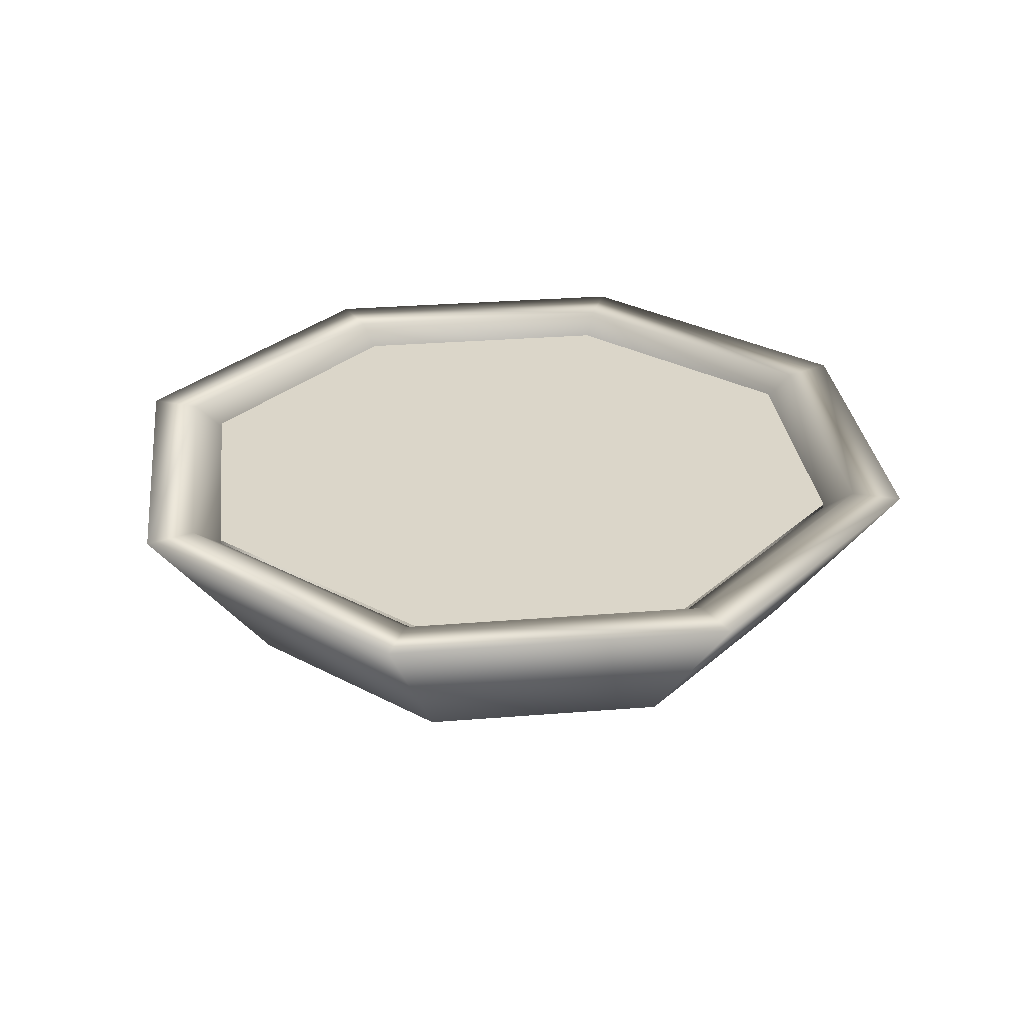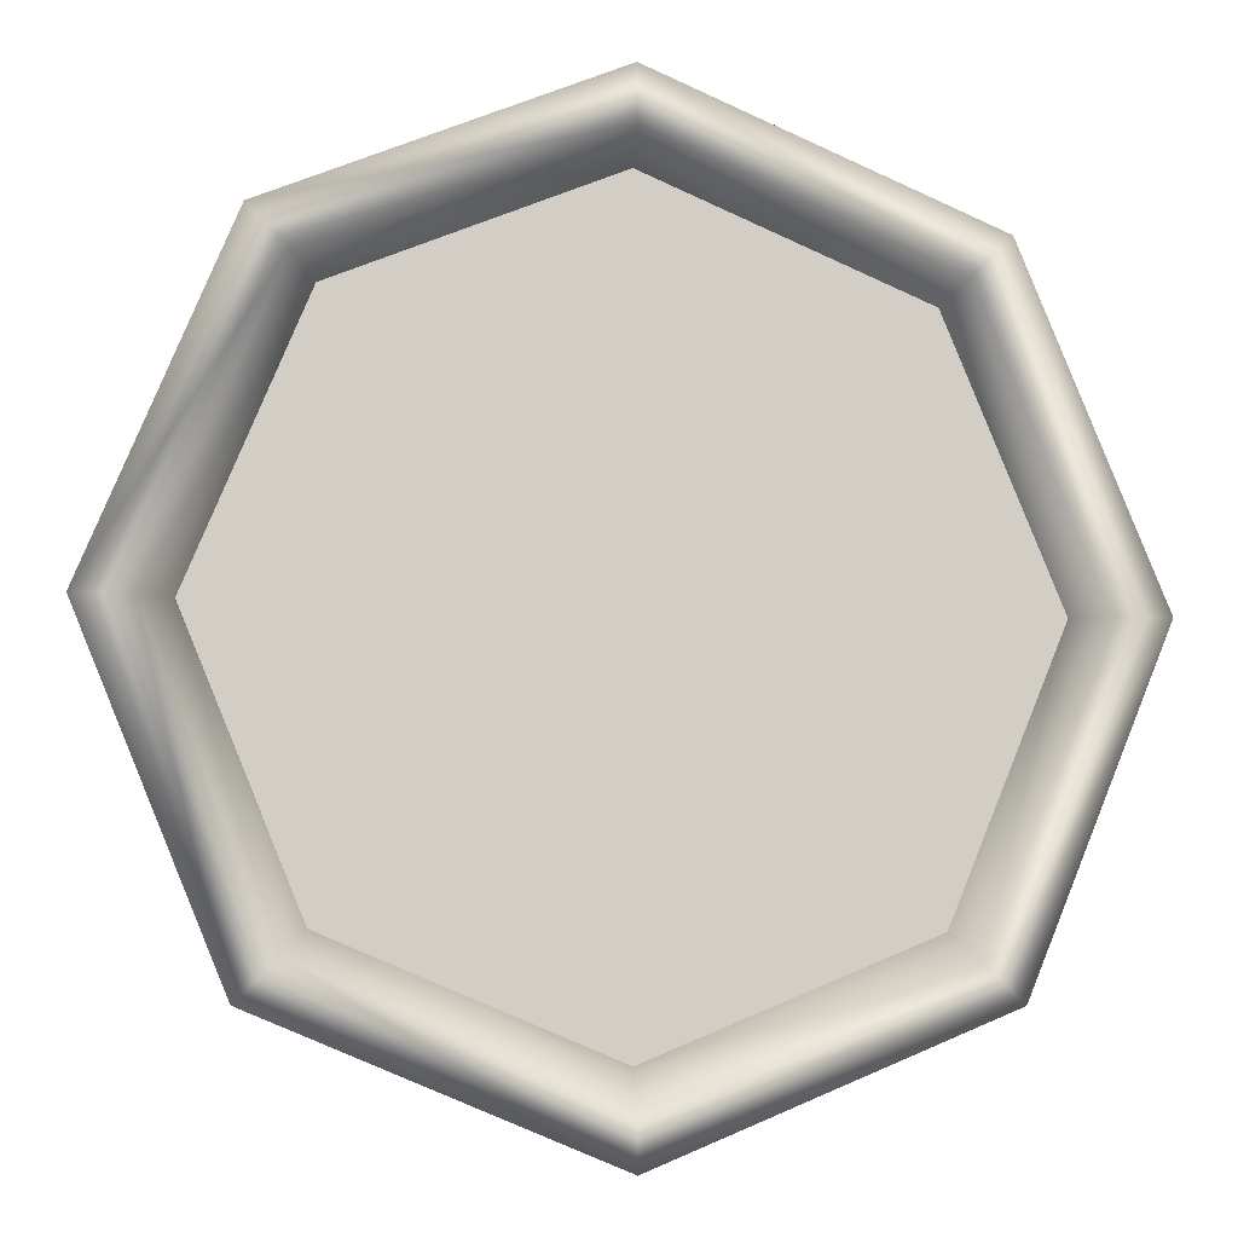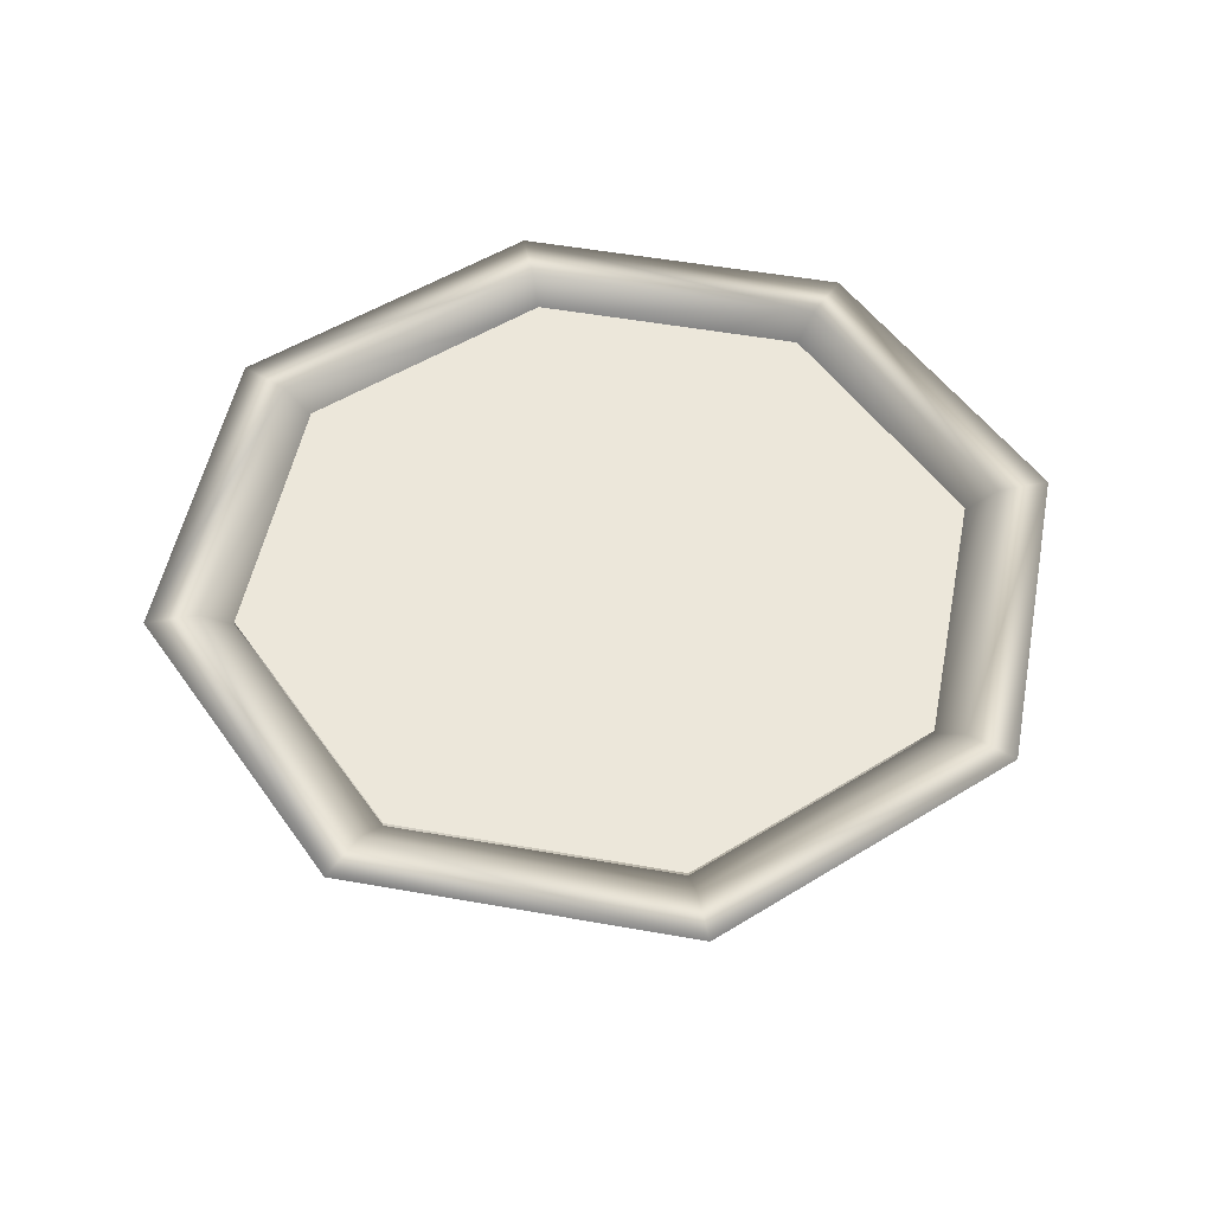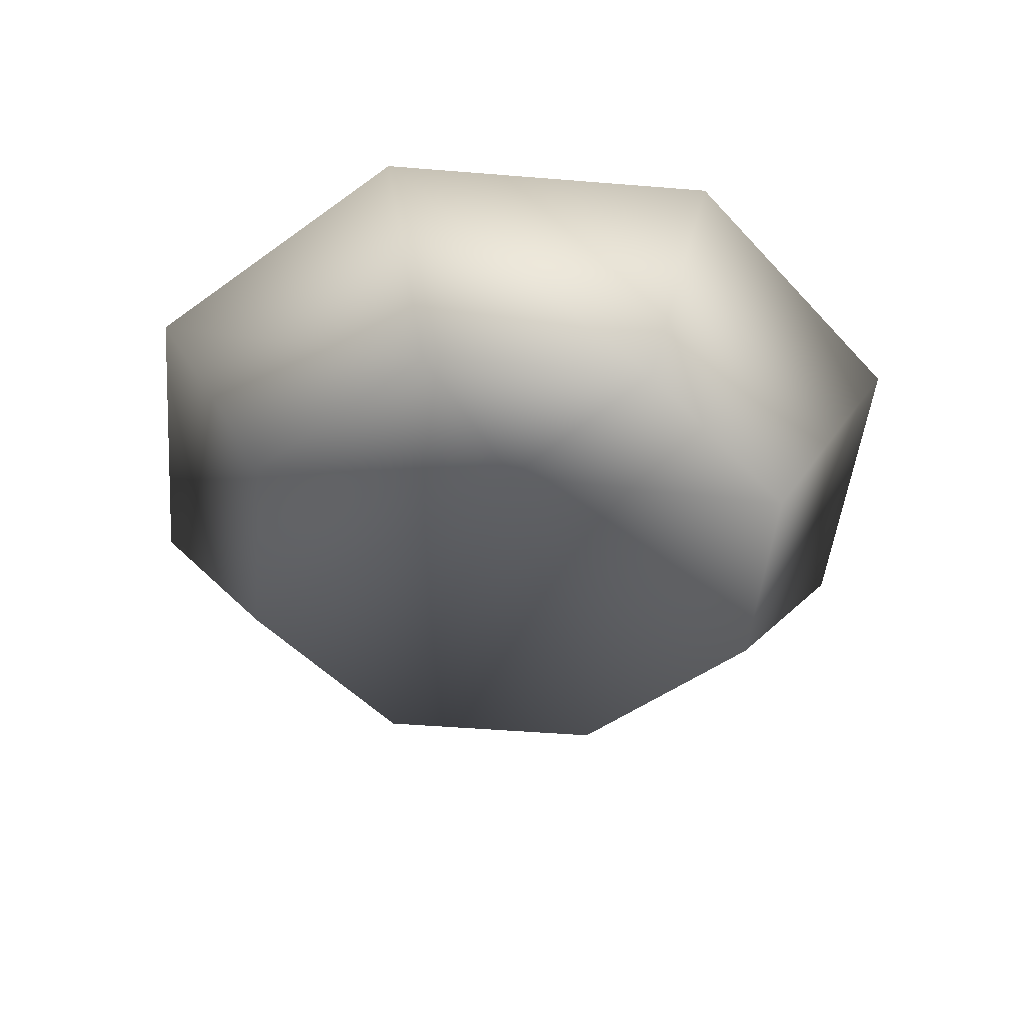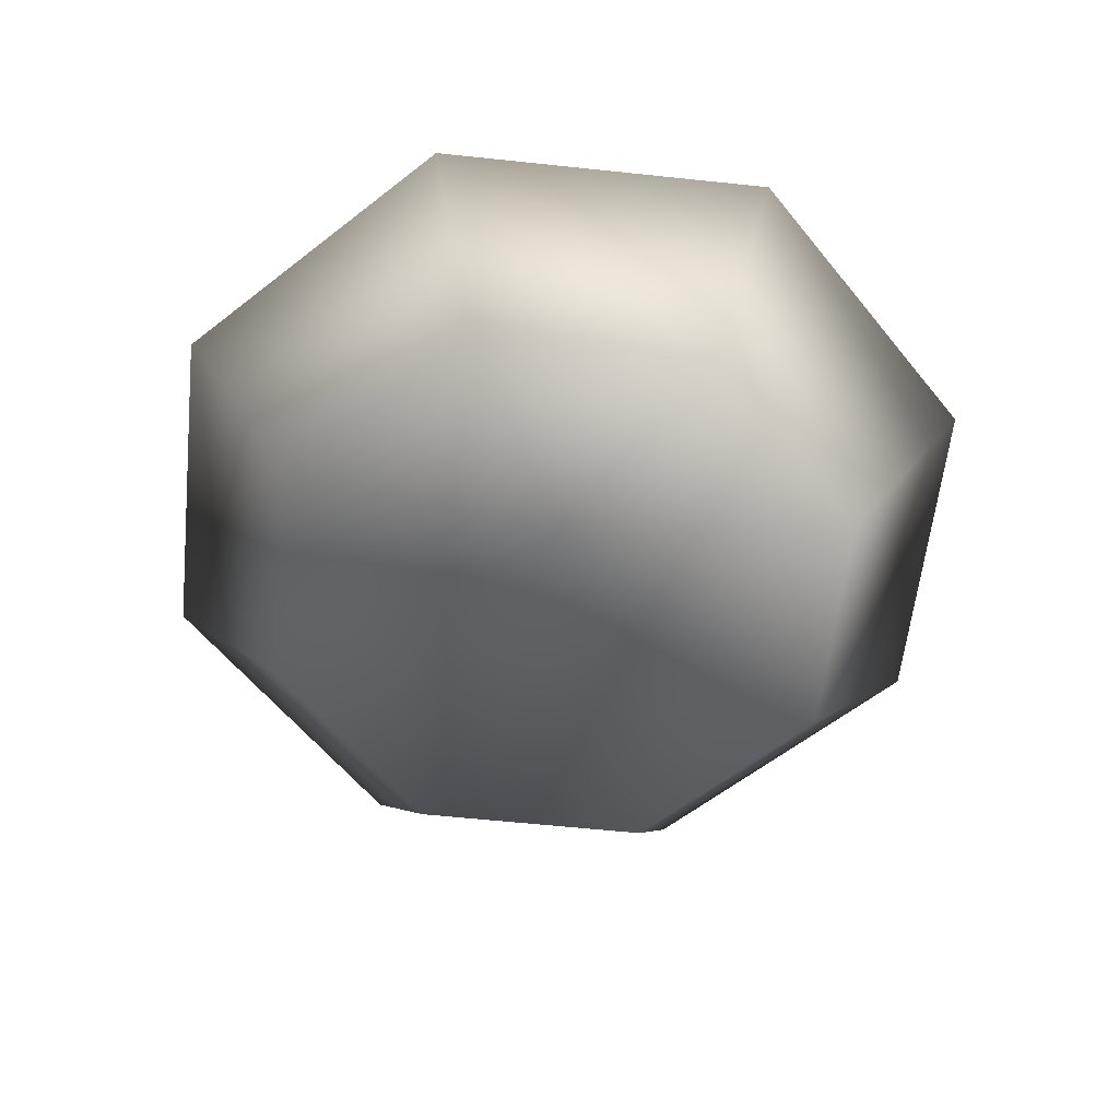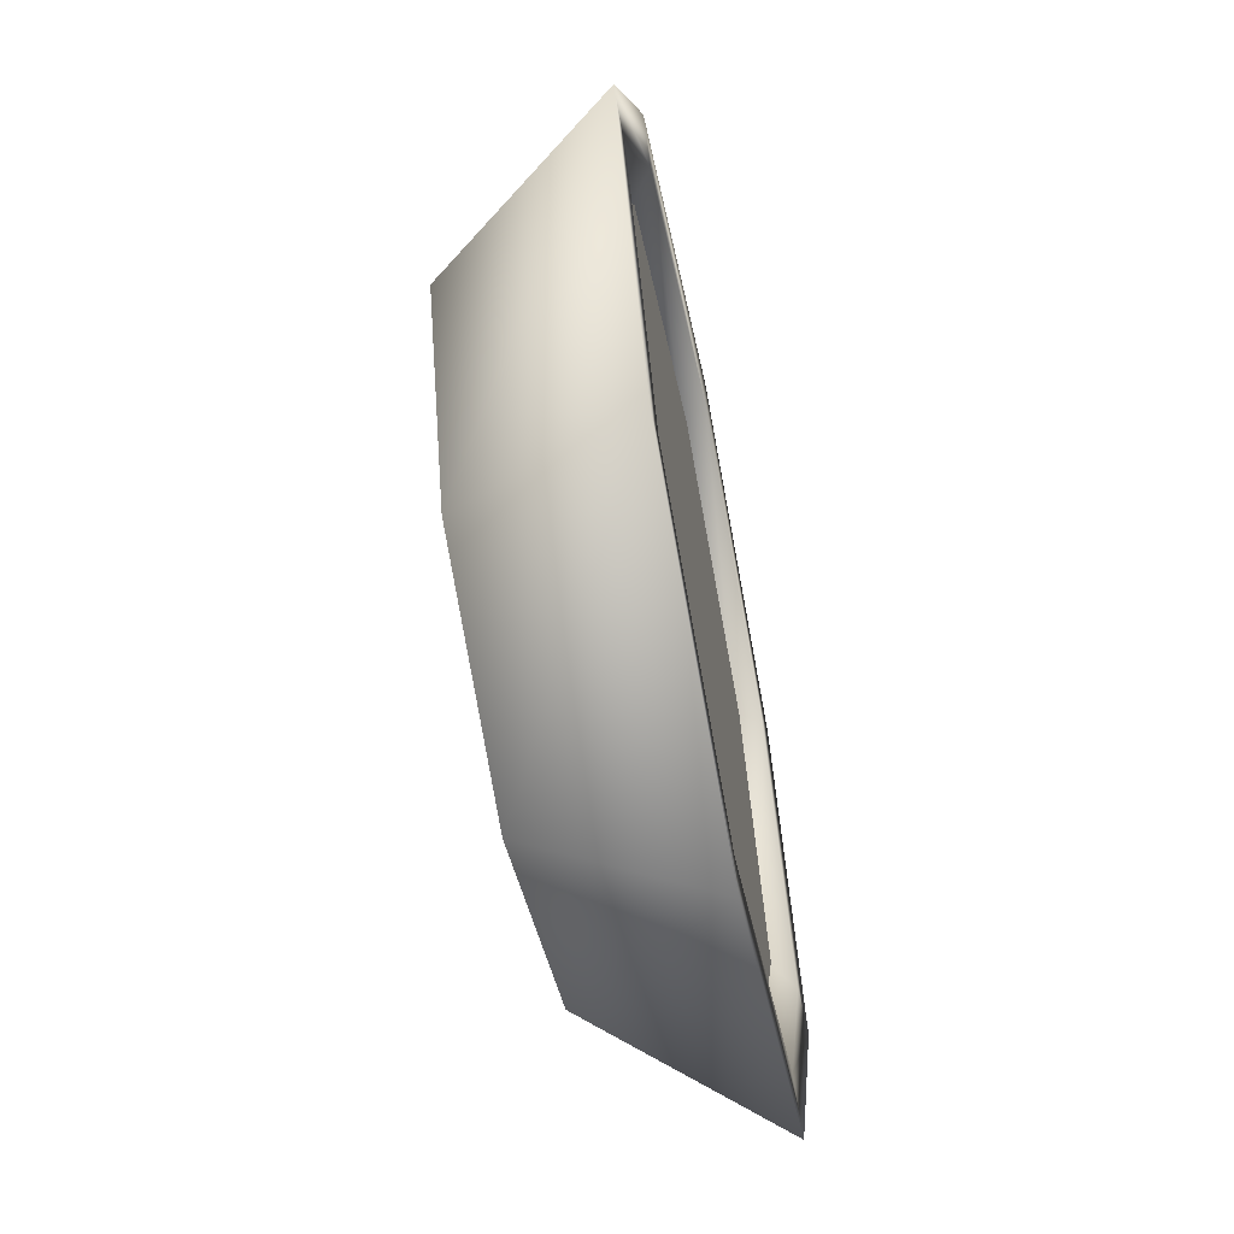
<metadata>
{"format":"obj","ext":"obj","renderer":"f3d","projection":"perspective","resolution":1024,"background":"white","views":[{"elev":29.8,"azim":-119.3,"up":"+Y"},{"elev":-7.5,"azim":170.2,"up":"+Z"},{"elev":51.2,"azim":78.5,"up":"+Y"},{"elev":-46.8,"azim":-27.8,"up":"+Y"},{"elev":-59.5,"azim":-118.7,"up":"+Y"},{"elev":-62.1,"azim":101.2,"up":"+Z"}]}
</metadata>
<code>
o bubblingbowl02
v 0.0175 0.1299 0.002675
v -0.2031 0.1299 0.2233
v 0.0175 0.1299 0.3147
v -0.2945 0.1299 0.002675
v -0.2031 0.1299 -0.2179
v 0.0175 0.1299 -0.3093
v 0.2381 0.1299 -0.2179
v 0.3295 0.1299 0.002675
v 0.2381 0.1299 0.2233
v -0.2945 0.1267 0.002675
v -0.2031 0.1267 -0.2179
v -0.2223 0.146 -0.2371
v 0.2573 0.146 -0.2371
v 0.2381 0.1267 -0.2179
v 0.3295 0.1267 0.002675
v 0.3566 0.146 0.002675
v 0.2381 0.1267 0.2233
v 0.2573 0.146 0.2425
v 0.0175 0.1267 0.3147
v 0.0175 0.146 0.3418
v -0.2031 0.1267 0.2233
v -0.2223 0.146 0.2425
v -0.3216 0.146 0.002675
v -0.3662 0.1468 0.002675
v -0.2538 0.1468 -0.2686
v -0.2538 -0.0006105 0.002675
v -0.1743 -0.0006105 -0.1892
v 0.0175 0.1267 0.002675
v 0.0175 -0.0006105 -0.2686
v 0.2093 -0.0006105 -0.1892
v 0.2888 0.1468 -0.2686
v 0.4012 0.1468 0.002675
v -0.1743 -0.0006105 0.1945
v 0.0175 -0.0006105 0.274
v -0.2538 0.1468 0.274
v 0.0175 0.1468 0.3864
v 0.2093 -0.0006105 0.1945
v 0.2888 -0.0006105 0.002675
v 0.2888 0.1468 0.274
v 0.0175 0.1468 -0.381
v 0.0175 0.146 -0.3365
v 0.0175 0.1267 -0.3093
g Geoset0
f 1 2 3
f 1 4 2
f 1 5 4
f 1 6 5
f 1 7 6
f 1 8 7
f 1 9 8
f 1 3 9
g Geoset1
f 10 11 12
f 13 14 15
f 15 16 13
f 16 15 17
f 17 18 16
f 18 17 19
f 19 20 18
f 20 19 21
f 21 22 20
f 22 21 10
f 10 23 22
f 12 23 10
f 24 23 12
f 12 25 24
f 26 24 25
f 25 27 26
f 28 26 27
f 28 27 29
f 28 29 30
f 31 30 29
f 30 31 32
f 28 33 26
f 24 26 33
f 28 34 33
f 35 33 34
f 33 35 24
f 23 24 35
f 35 22 23
f 22 35 36
f 34 36 35
f 36 34 37
f 28 37 34
f 28 38 37
f 28 30 38
f 32 38 30
f 37 39 36
f 39 37 38
f 38 32 39
f 29 40 31
f 40 29 27
f 27 25 40
f 36 20 22
f 20 36 39
f 39 18 20
f 18 39 32
f 32 16 18
f 16 32 31
f 31 13 16
f 13 31 40
f 40 41 13
f 41 40 25
f 25 12 41
f 41 42 14
f 14 13 41
f 42 41 12
f 12 11 42

</code>
